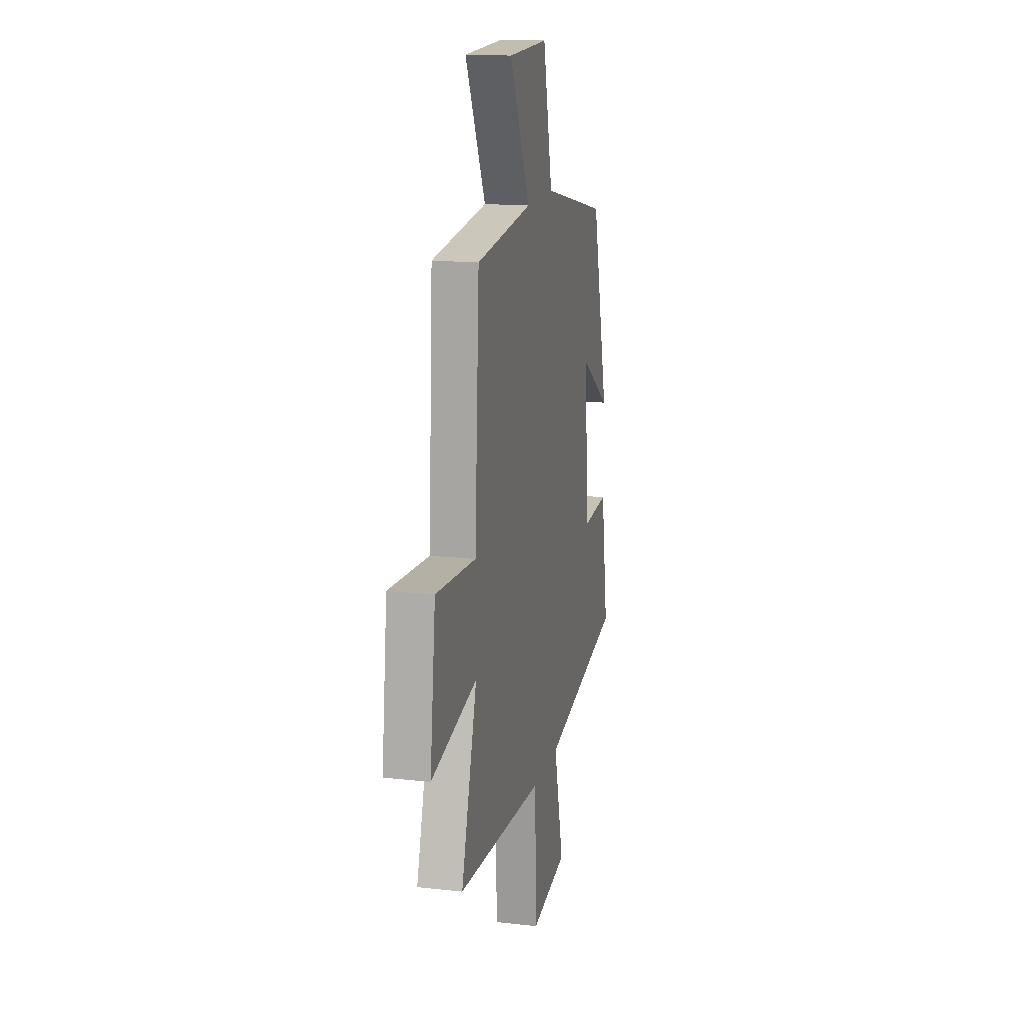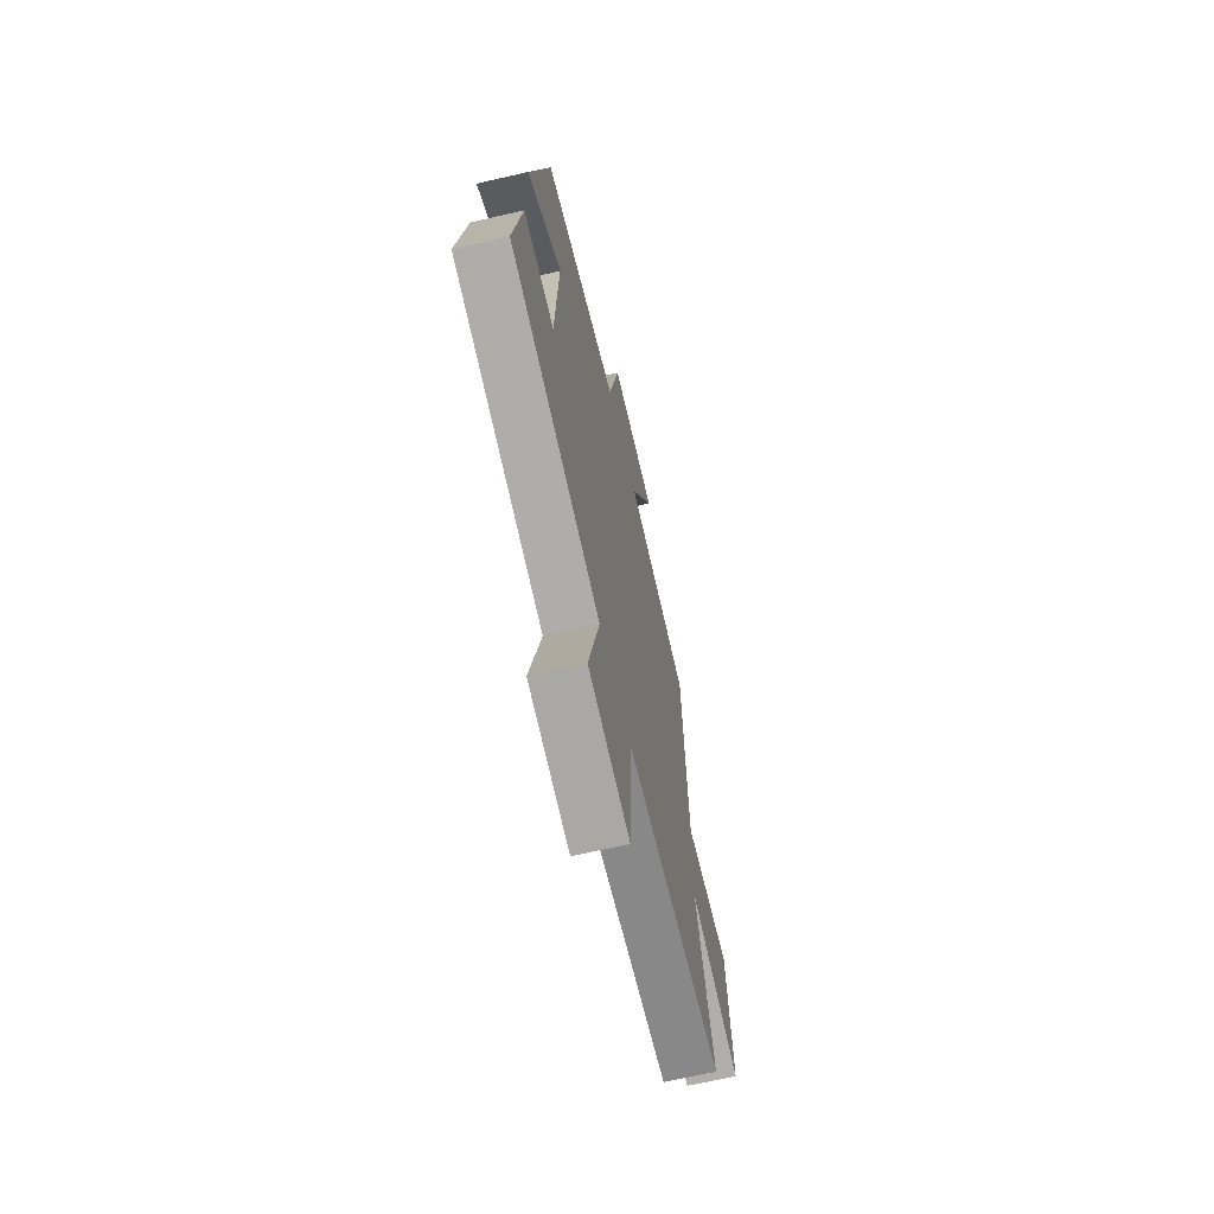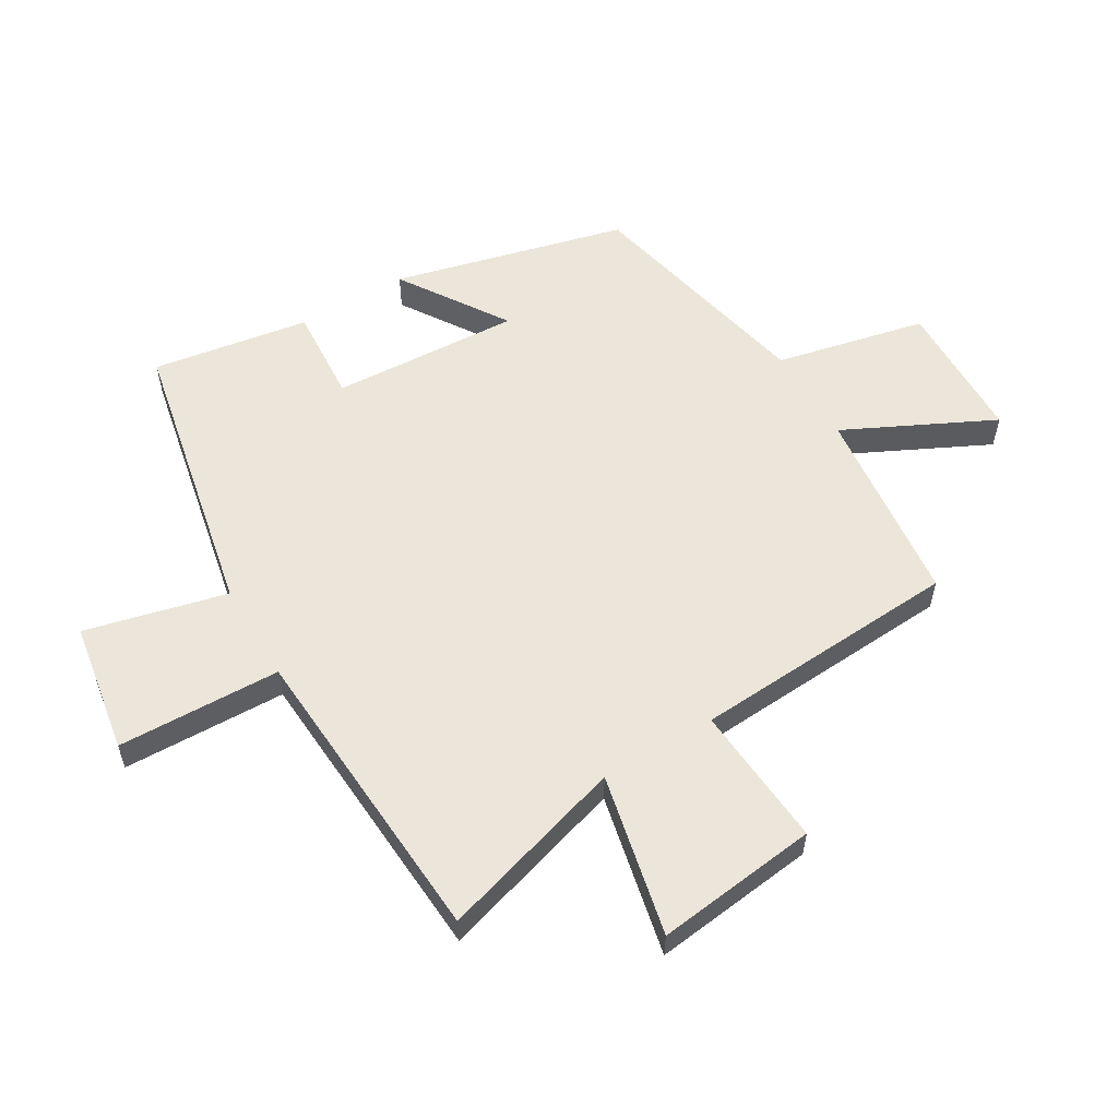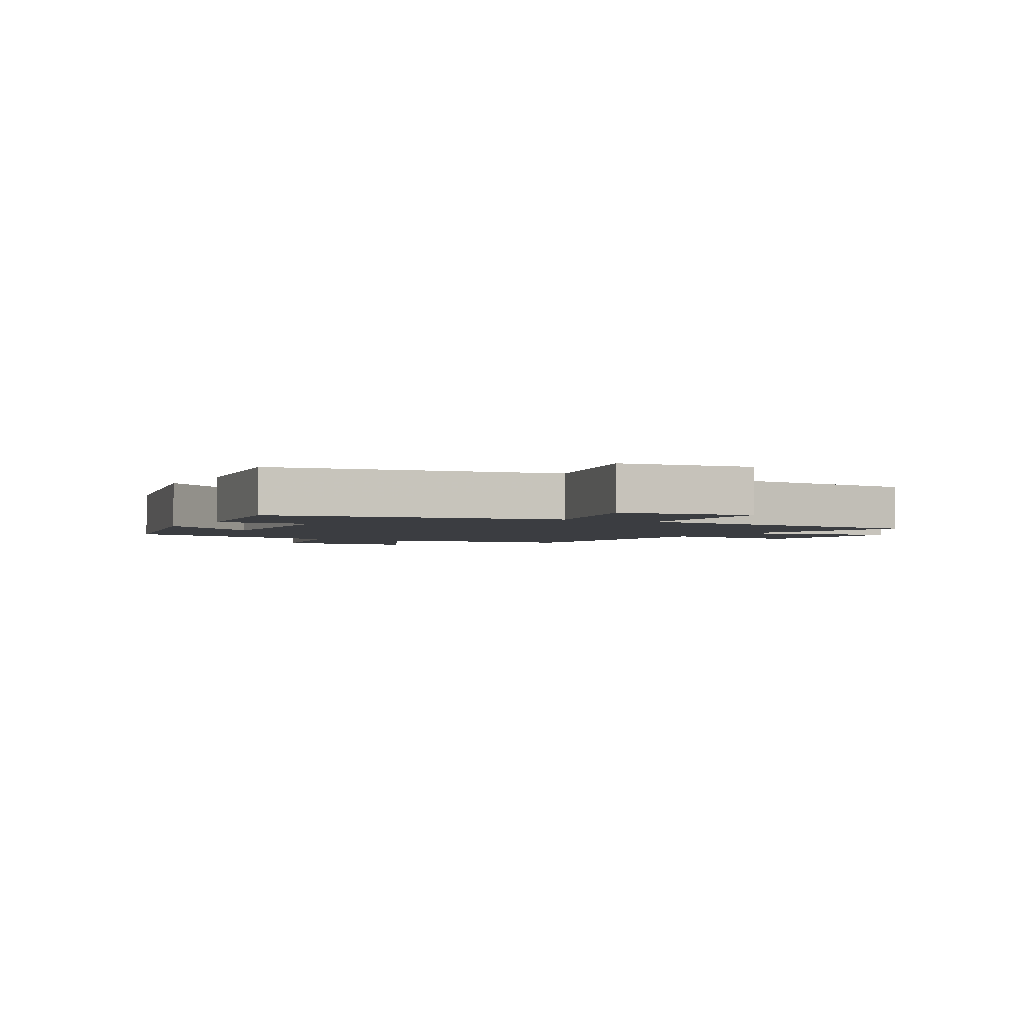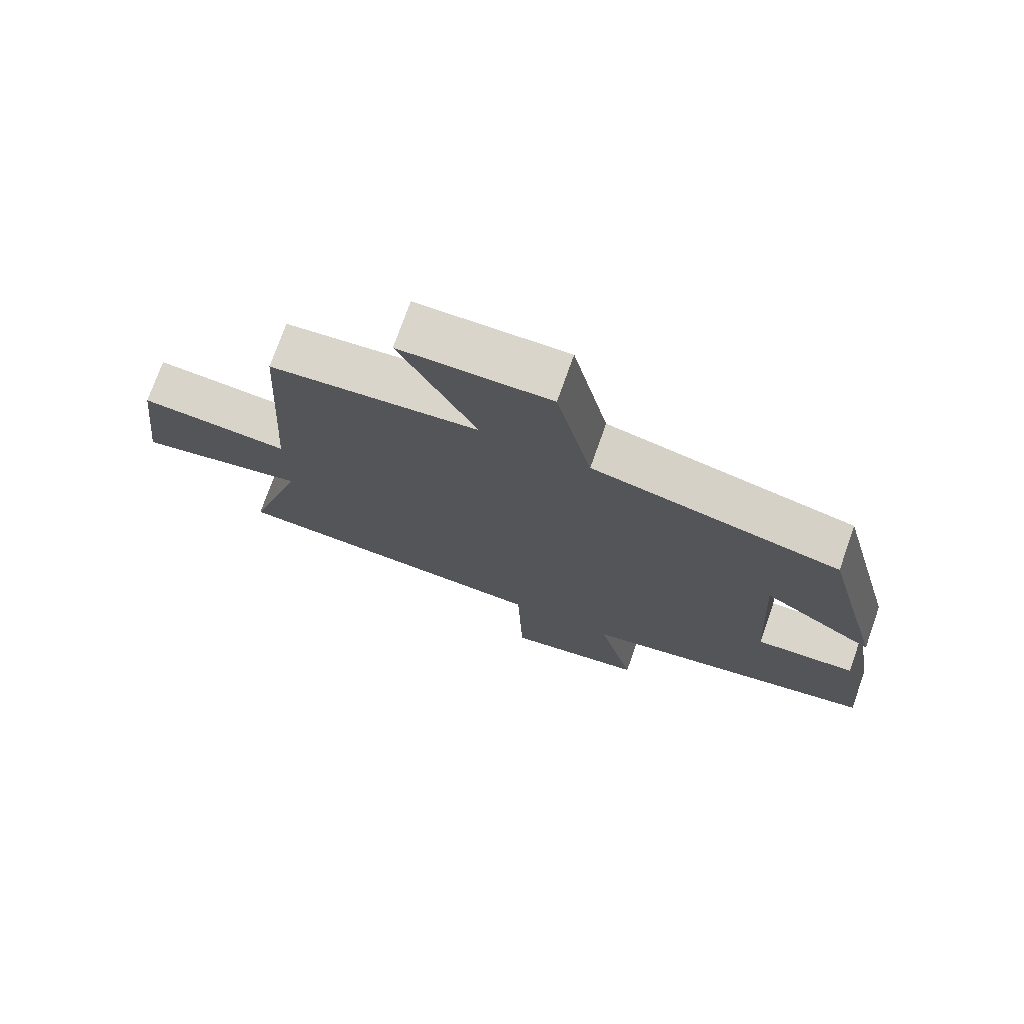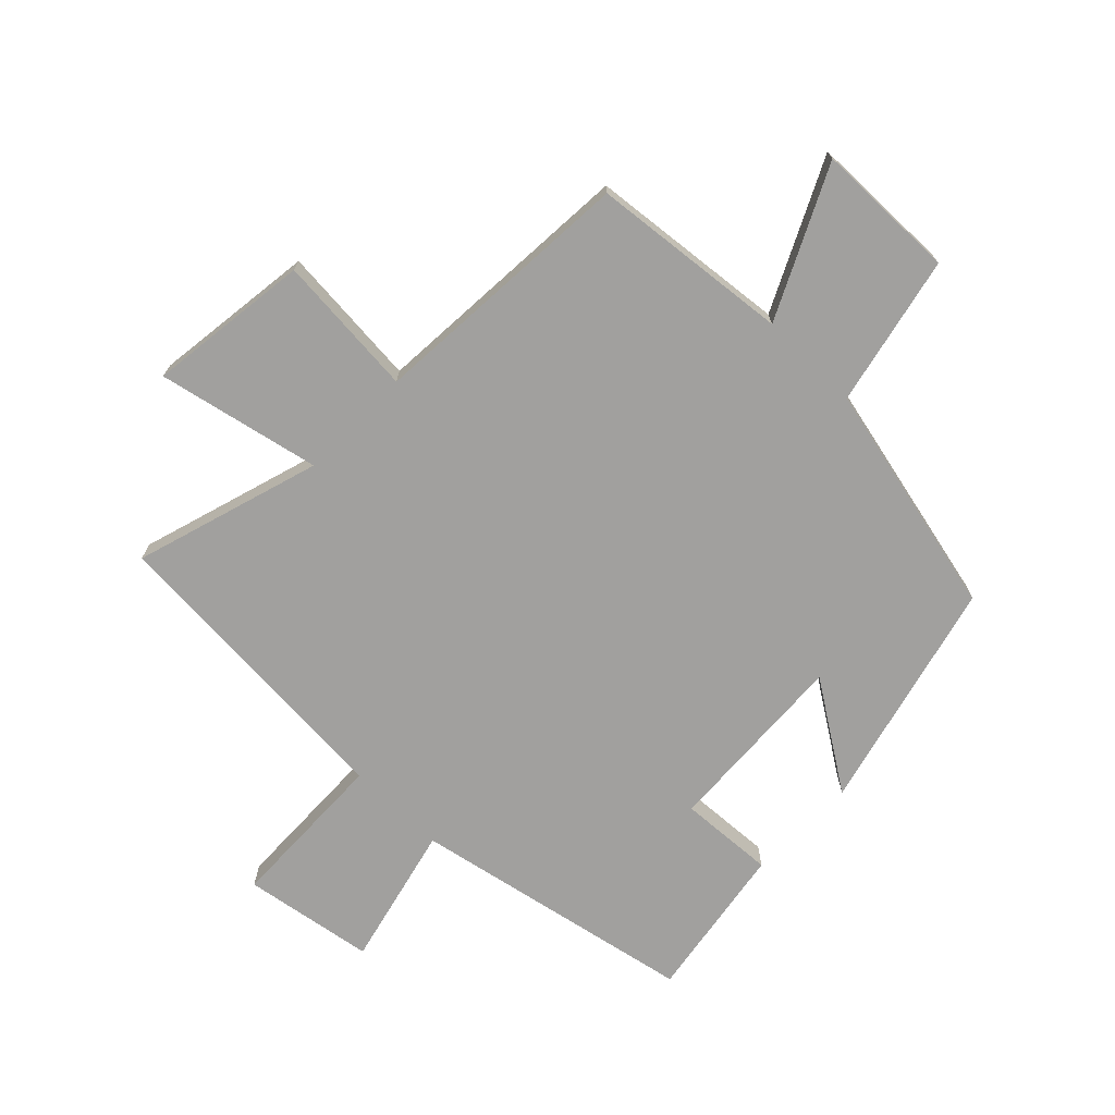
<metadata>
{"format":"obj","ext":"obj","renderer":"f3d","projection":"perspective","resolution":1024,"background":"white","views":[{"elev":15.9,"azim":-76.9,"up":"+Z"},{"elev":-66.2,"azim":103.0,"up":"+Z"},{"elev":57.2,"azim":-120.8,"up":"+Y"},{"elev":-2.6,"azim":149.9,"up":"+Y"},{"elev":74.5,"azim":19.5,"up":"+Z"},{"elev":-71.8,"azim":-44.5,"up":"+Y"}]}
</metadata>
<code>
v 0.542 0.07 -0.405
v 0.079 0.07 -0.5
v 0.136 0.07 -0.731
v -0.078 0.07 -0.767
v -0.087 0.07 -0.5
v -0.591 0.07 -0.468
v -0.5 0.07 -0.163
v -0.765 0.07 -0.221
v -0.733 0.07 0.045
v -0.5 0.07 0.027
v -0.474 0.07 0.465
v -0.149 0.07 0.5
v -0.268 0.07 0.741
v -0.036 0.07 0.745
v 0.019 0.07 0.5
v 0.403 0.07 0.414
v 0.5 0.07 0.035
v 0.326 0.07 0.149
v 0.344 0.07 -0.159
v 0.5 0.07 -0.149
v 0.542 0 -0.405
v 0.079 0 -0.5
v 0.136 0 -0.731
v -0.078 0 -0.767
v -0.087 0 -0.5
v -0.591 0 -0.468
v -0.5 0 -0.163
v -0.765 0 -0.221
v -0.733 0 0.045
v -0.5 0 0.027
v -0.474 0 0.465
v -0.149 0 0.5
v -0.268 0 0.741
v -0.036 0 0.745
v 0.019 0 0.5
v 0.403 0 0.414
v 0.5 0 0.035
v 0.326 0 0.149
v 0.344 0 -0.159
v 0.5 0 -0.149
f 19 20 1 2
f 18 19 2
f 15 16 17 18
f 15 18 2
f 12 13 14 15
f 10 11 12 15
f 10 15 2
f 7 8 9 10
f 7 10 2
f 5 6 7 2
f 2 3 4 5
f 22 21 40 39
f 22 39 38
f 38 37 36 35
f 22 38 35
f 35 34 33 32
f 35 32 31 30
f 22 35 30
f 30 29 28 27
f 22 30 27
f 22 27 26 25
f 25 24 23 22
f 1 21 22 2
f 2 22 23 3
f 3 23 24 4
f 4 24 25 5
f 5 25 26 6
f 6 26 27 7
f 7 27 28 8
f 8 28 29 9
f 9 29 30 10
f 10 30 31 11
f 11 31 32 12
f 12 32 33 13
f 13 33 34 14
f 14 34 35 15
f 15 35 36 16
f 16 36 37 17
f 17 37 38 18
f 18 38 39 19
f 19 39 40 20
f 20 40 21 1

</code>
